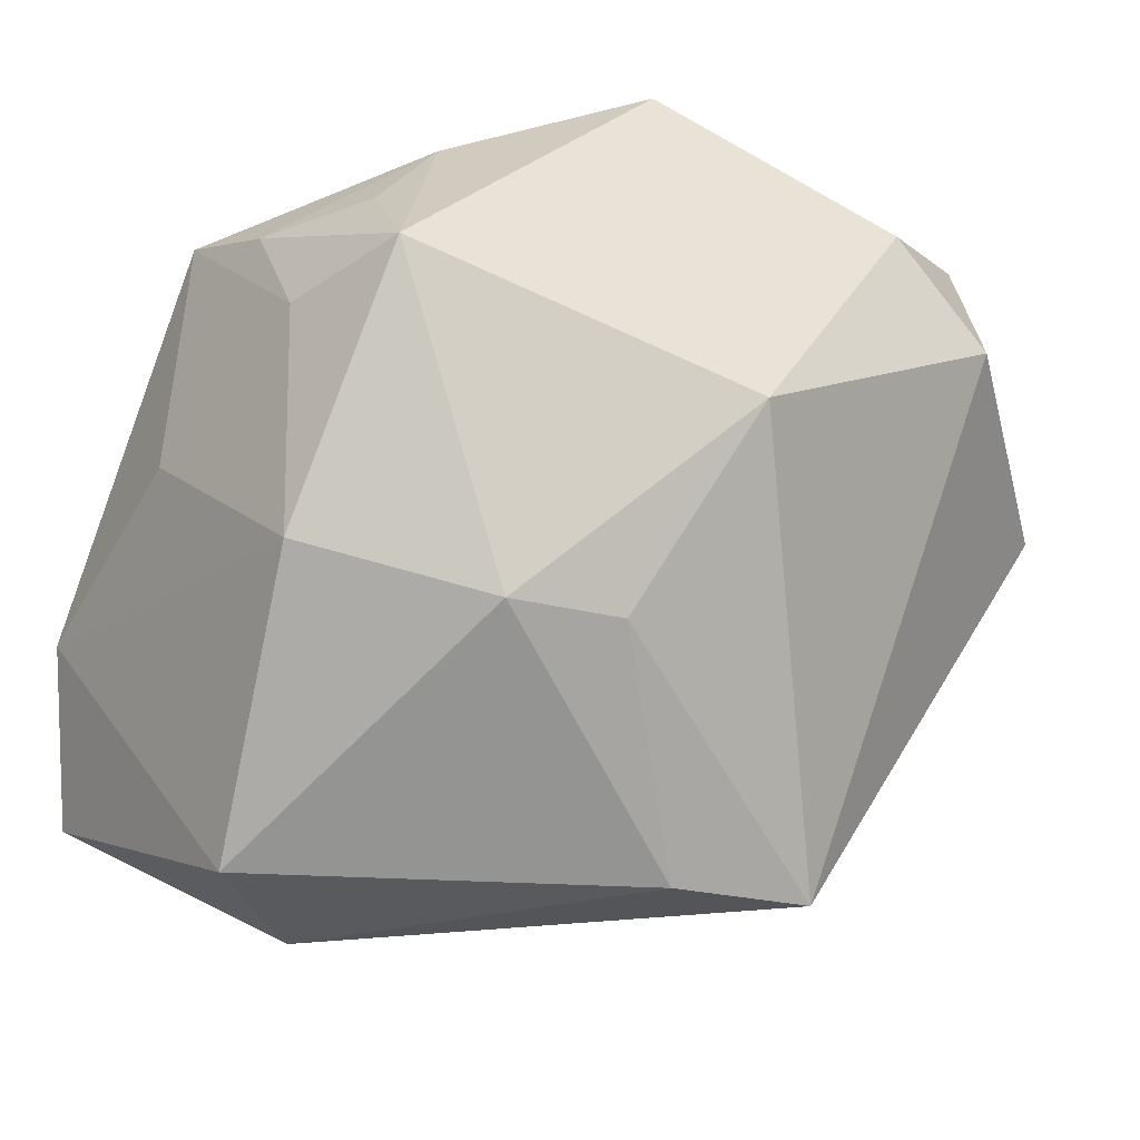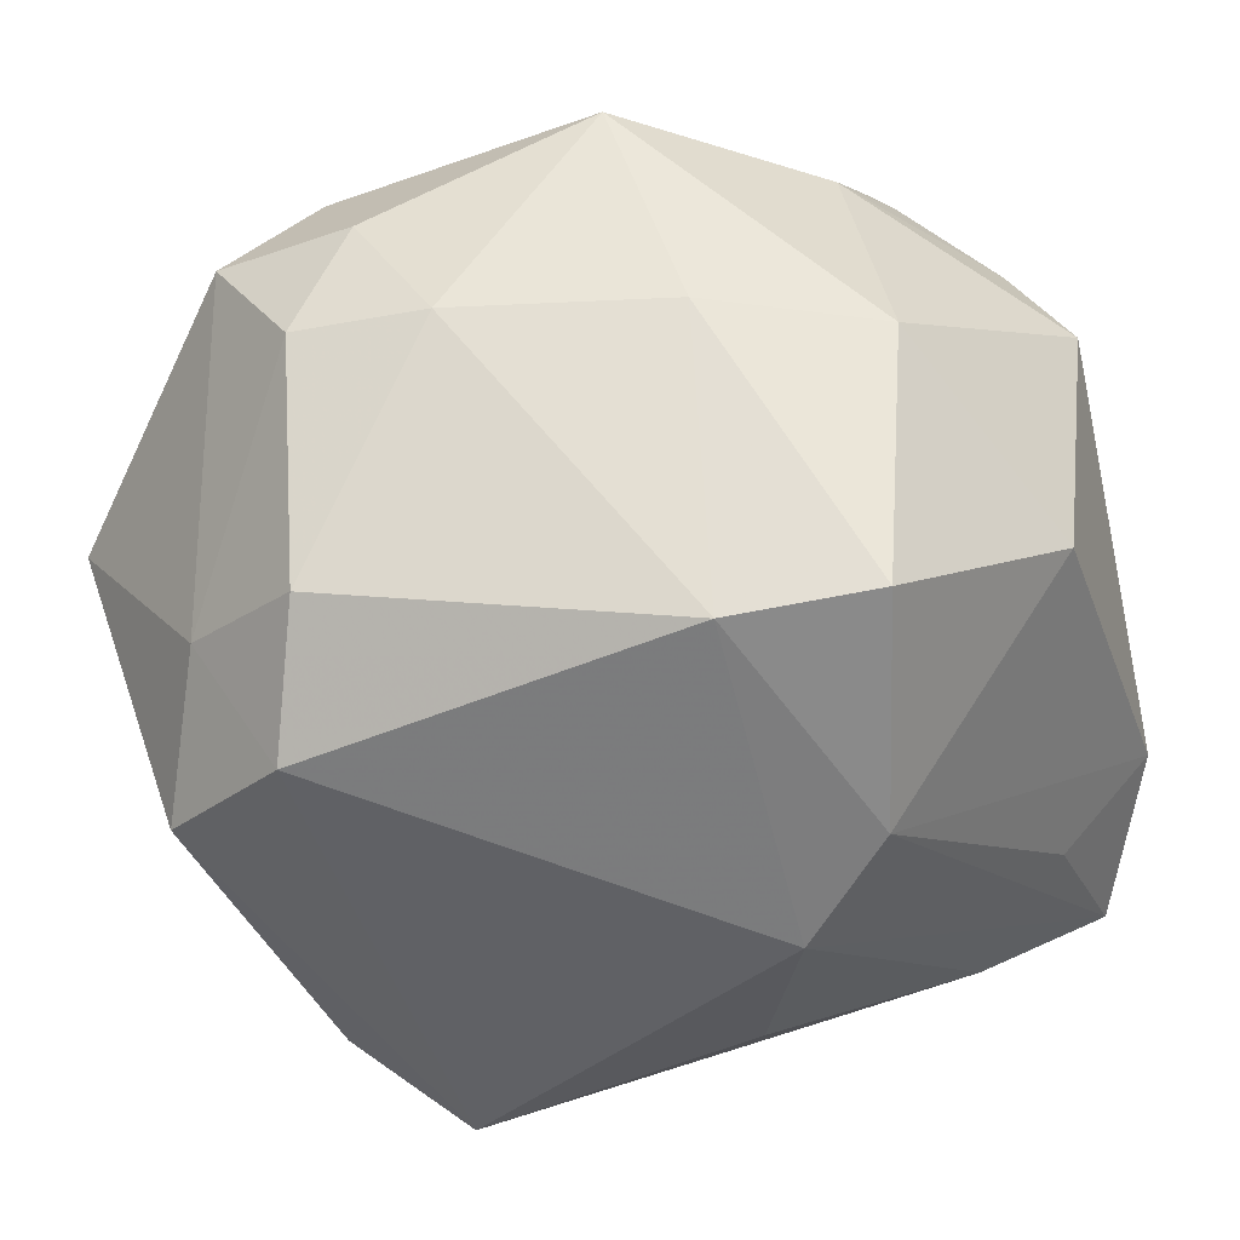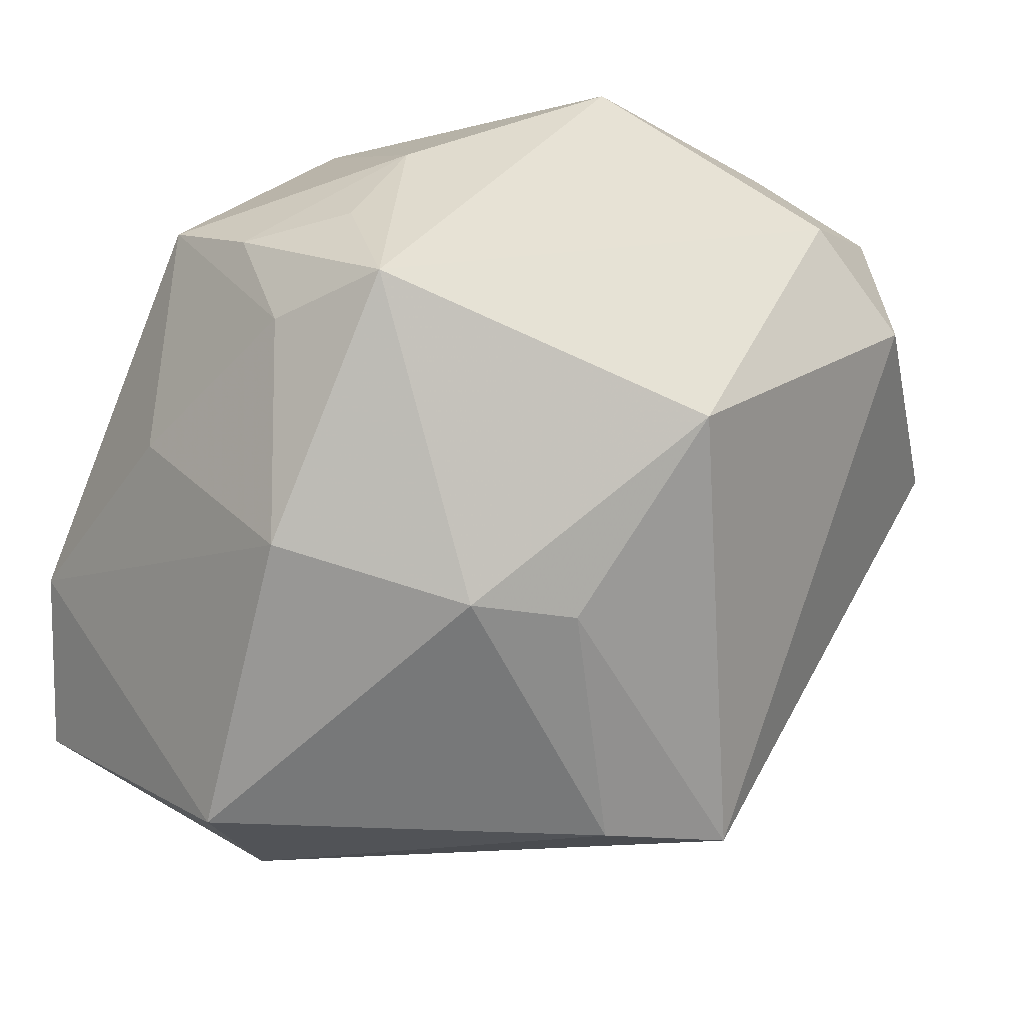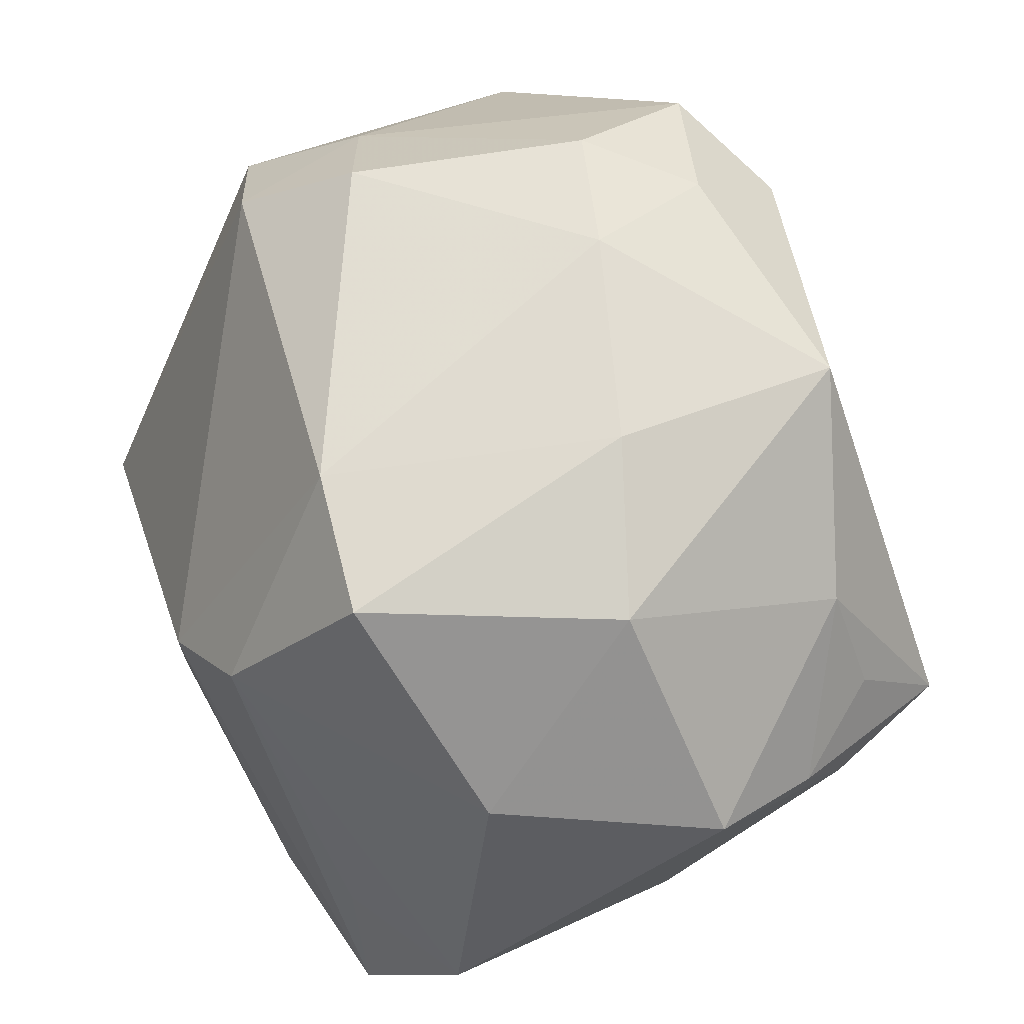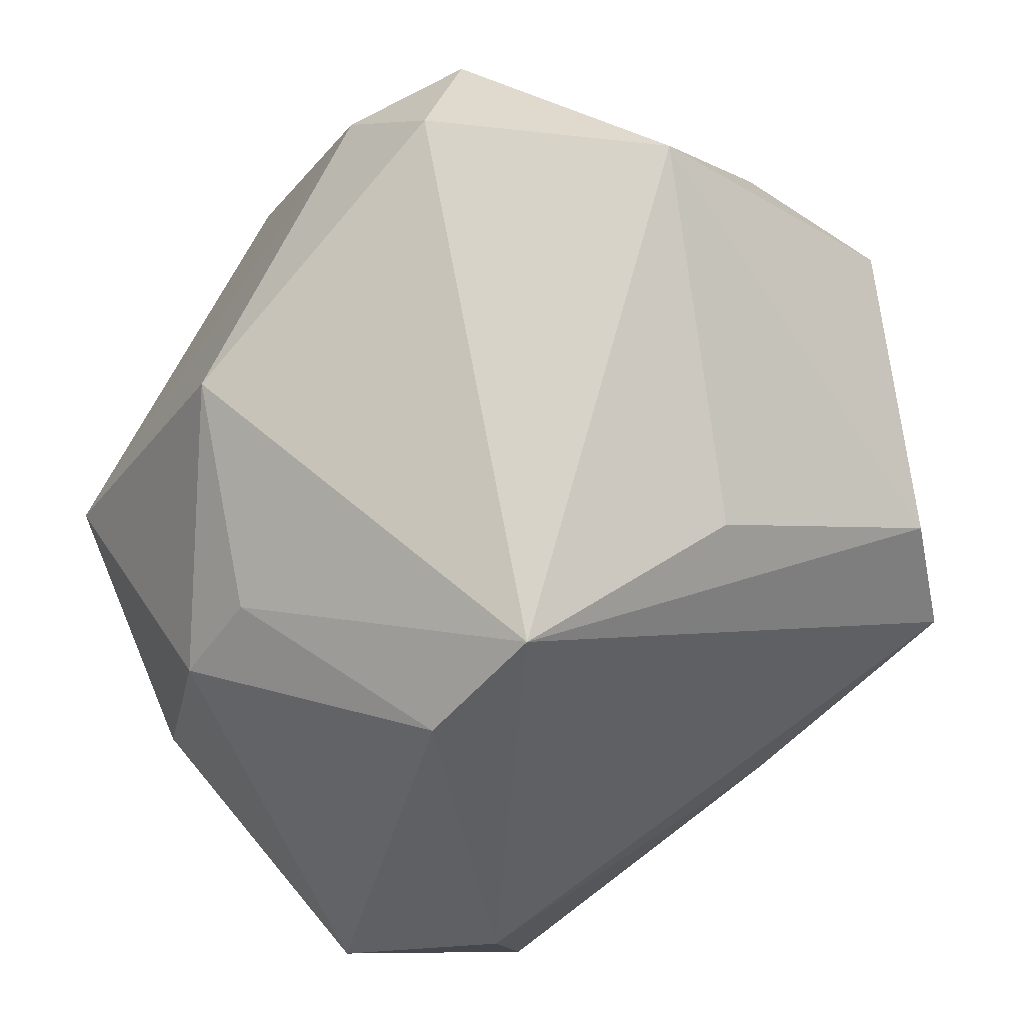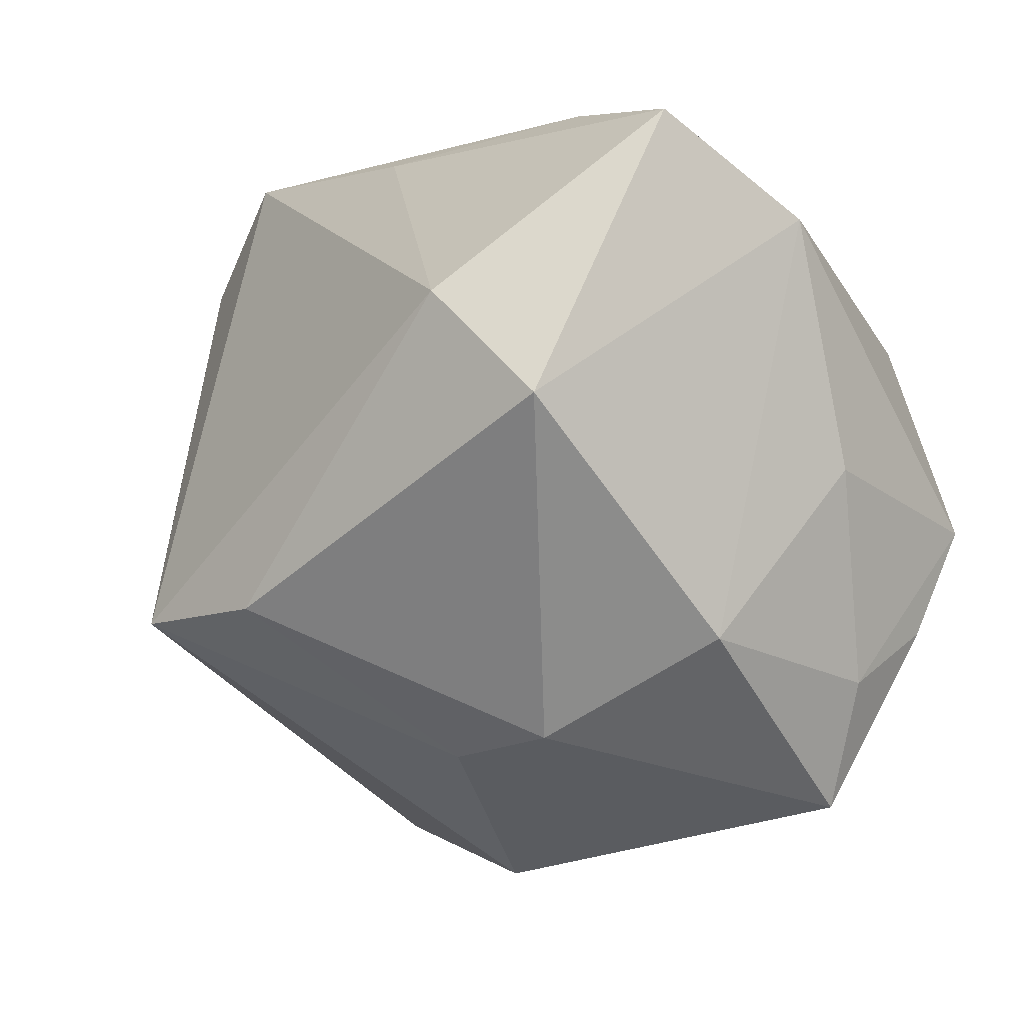
<metadata>
{"format":"obj","ext":"obj","renderer":"f3d","projection":"perspective","resolution":1024,"background":"white","views":[{"elev":-31.5,"azim":-31.5,"up":"+Z"},{"elev":63.8,"azim":160.6,"up":"+Z"},{"elev":-22.0,"azim":-34.2,"up":"+Z"},{"elev":72.4,"azim":-113.5,"up":"+Z"},{"elev":-43.3,"azim":48.5,"up":"+Z"},{"elev":-6.2,"azim":-142.0,"up":"+Y"}]}
</metadata>
<code>
v -0.003804 -0.01817 0.01974
v 0.003172 -0.007945 -0.02413
v -0.02061 0.01982 -0.01535
v -0.01529 -0.01385 0.01388
v 0.001152 0.01154 0.02179
v -0.004907 -0.01652 -0.01439
v -0.02286 -0.0121 0.001489
v 5.941e-05 0.02273 0.005862
v -0.02463 -0.00252 0.01069
v 0.01191 -0.008452 -0.02329
v -0.01805 0.002791 -0.02413
v 0.01698 -0.02115 0.007767
v -0.01698 0.01886 -0.005148
v 0.02227 0.01535 -0.007203
v -0.01169 0.02168 -0.01149
v 0.00819 -0.008826 0.0215
v -0.000616 -0.02374 -0.003341
v -0.02407 0.01452 -0.006577
v -0.004845 0.0205 0.01152
v -0.01872 0.009858 0.01311
v 0.02768 -0.0111 0.003586
v 0.02768 0.006944 0.007118
v 0.01706 -0.0184 0.01532
v -0.01942 -0.01452 0.008333
v 0.001719 0.02297 -0.005225
v 0.01009 -0.01623 0.01903
v -0.02139 -0.009966 -0.01139
v -0.00358 -0.004908 0.02216
v 0.02198 0.008855 0.01448
v -0.02347 -0.00891 0.007679
v 0.002593 0.02078 -0.01174
v 0.01039 -0.02185 0.01308
v 0.01893 0.002459 0.01927
v -0.02443 0.0002552 -0.002391
v -0.01153 -0.01547 -0.01467
v -0.01086 0.009204 -0.02413
v 0.01513 -0.01084 0.01991
v -0.02039 -0.0195 0.002207
v -0.007061 0.01288 0.02216
v 0.01931 0.0005747 -0.01396
v -0.01312 -0.001171 0.02044
v 0.01741 0.022 -0.007968
v 0.024 0.0003201 0.01294
f 14 10 42
f 10 21 12
f 19 8 3
f 18 3 11
f 40 21 10
f 10 14 40
f 40 14 21
f 42 8 29
f 4 38 1
f 20 19 18
f 39 19 20
f 10 12 17
f 32 26 1
f 32 17 12
f 1 38 32
f 38 17 32
f 25 8 42
f 13 3 18
f 18 19 13
f 13 19 3
f 38 30 7
f 42 10 36
f 36 11 3
f 36 31 42
f 3 31 36
f 21 14 22
f 22 14 42
f 42 29 22
f 24 30 38
f 38 4 24
f 24 4 30
f 41 28 39
f 39 20 41
f 1 28 41
f 41 4 1
f 35 17 38
f 3 8 15
f 8 25 15
f 15 25 42
f 42 31 15
f 15 31 3
f 1 26 16
f 16 28 1
f 26 32 23
f 23 32 12
f 23 12 21
f 9 41 20
f 9 20 18
f 30 4 9
f 4 41 9
f 18 34 9
f 9 7 30
f 34 7 9
f 27 35 38
f 11 35 27
f 38 7 27
f 27 7 34
f 27 34 18
f 18 11 27
f 2 35 11
f 2 36 10
f 11 36 2
f 10 17 6
f 17 35 6
f 6 2 10
f 35 2 6
f 37 16 26
f 33 16 37
f 26 23 37
f 5 16 33
f 5 33 29
f 39 28 5
f 28 16 5
f 5 19 39
f 8 19 5
f 5 29 8
f 43 23 21
f 21 22 43
f 33 37 43
f 43 37 23
f 43 22 29
f 29 33 43

</code>
